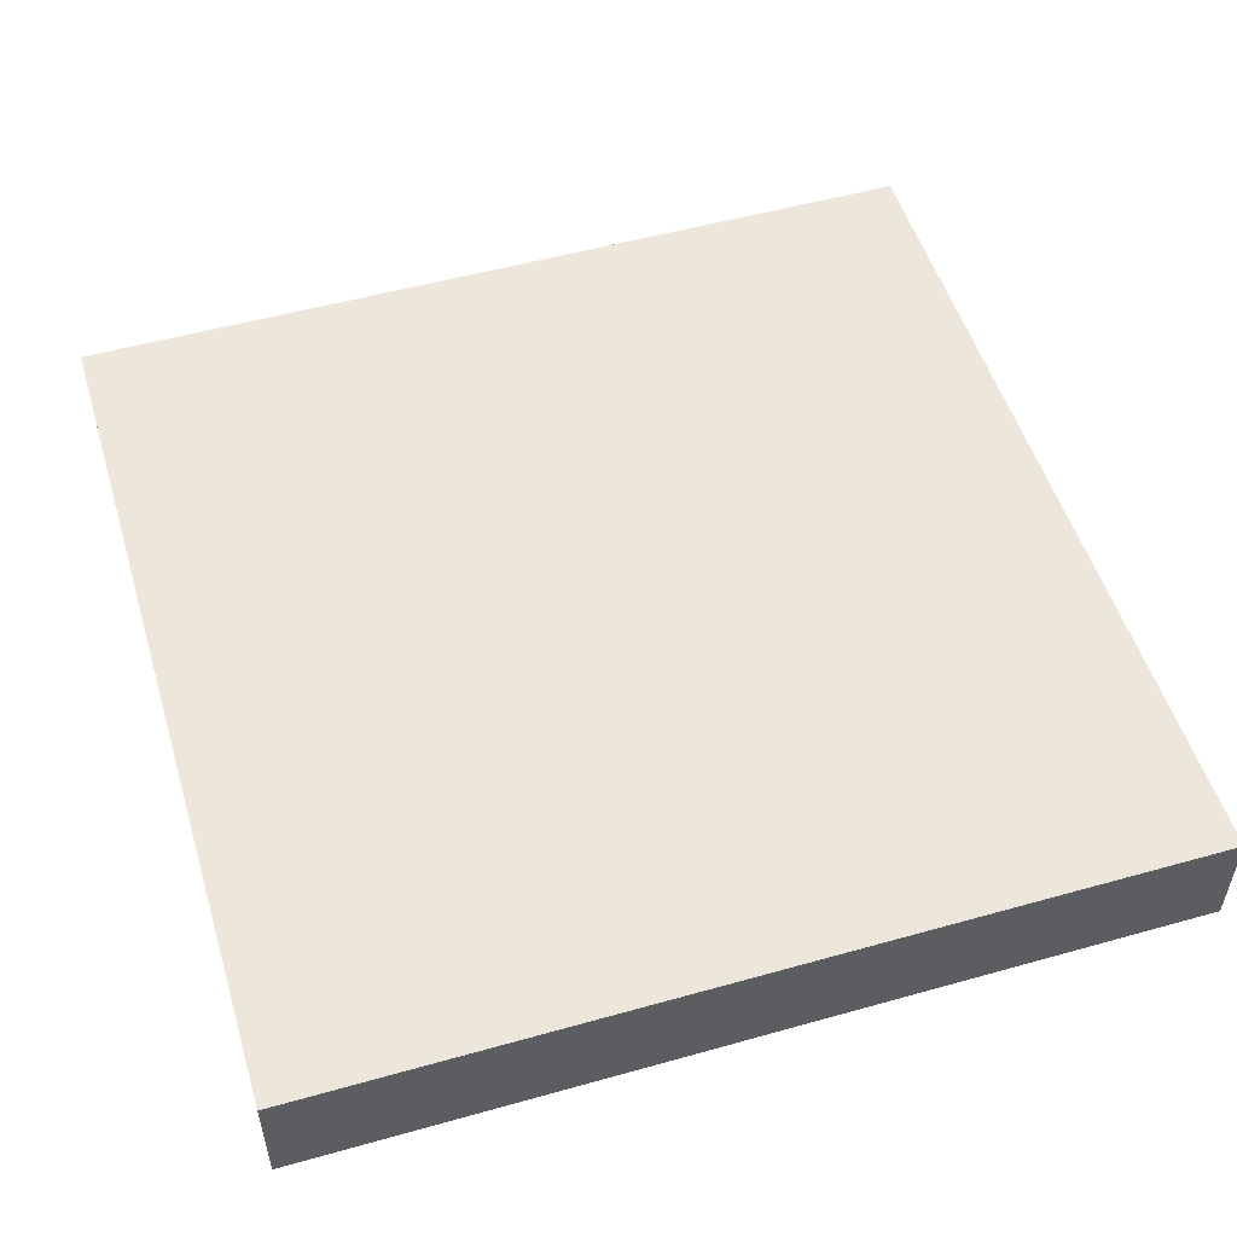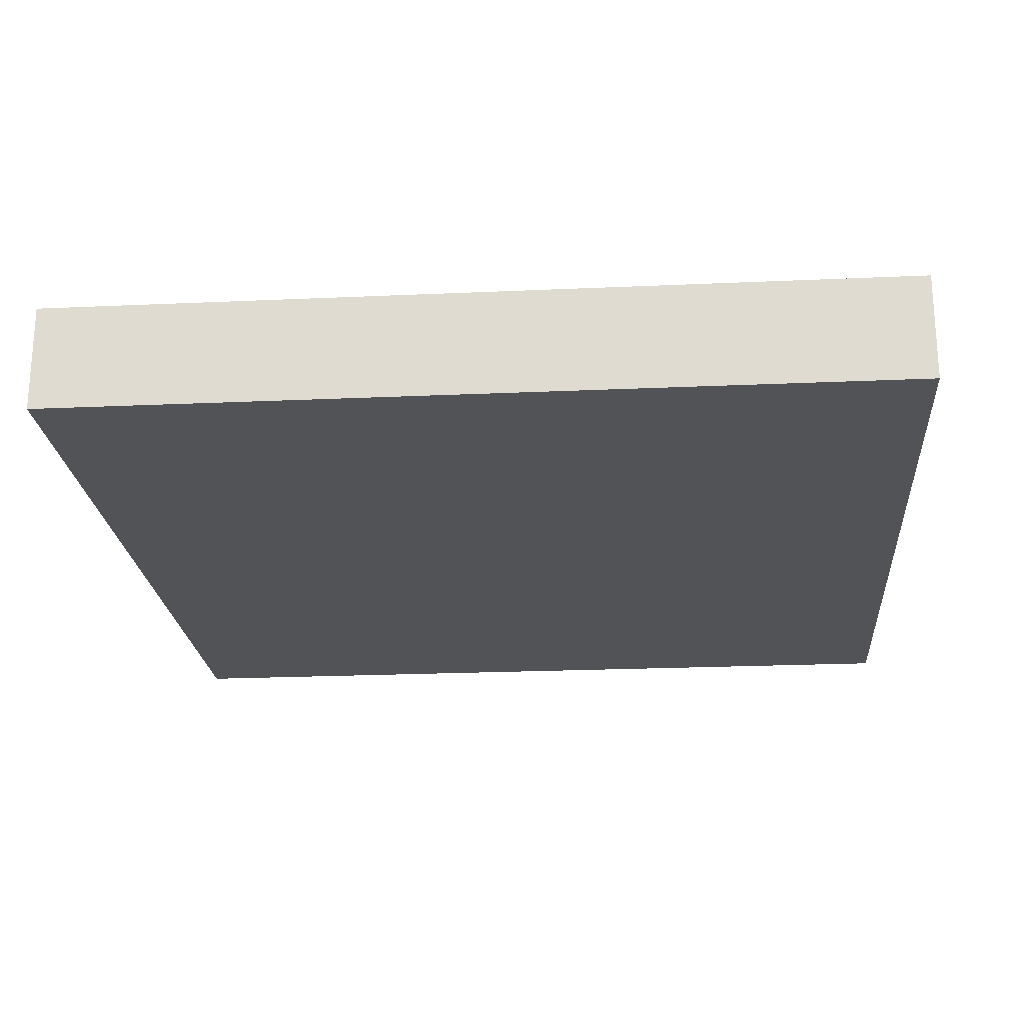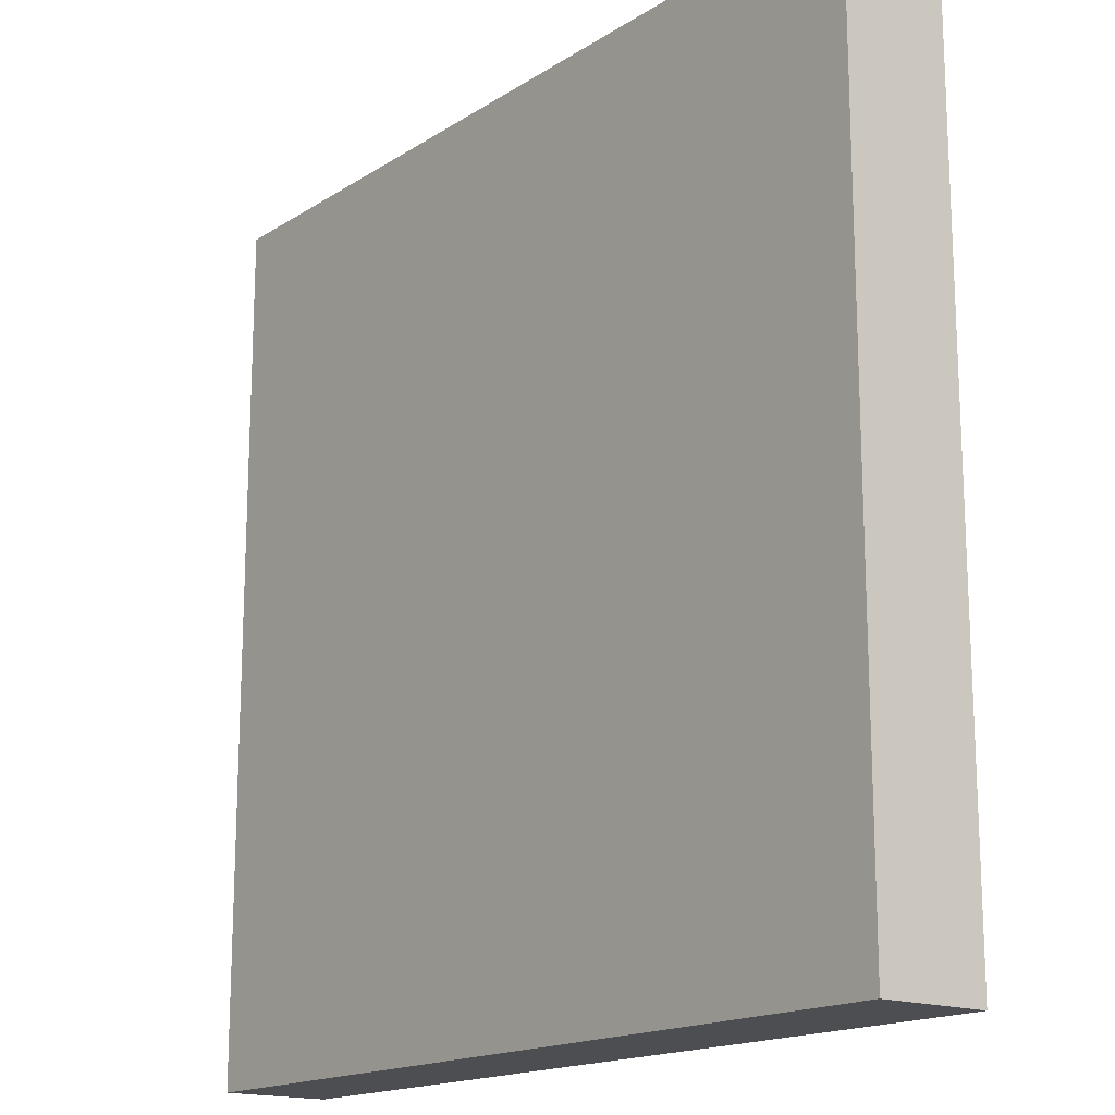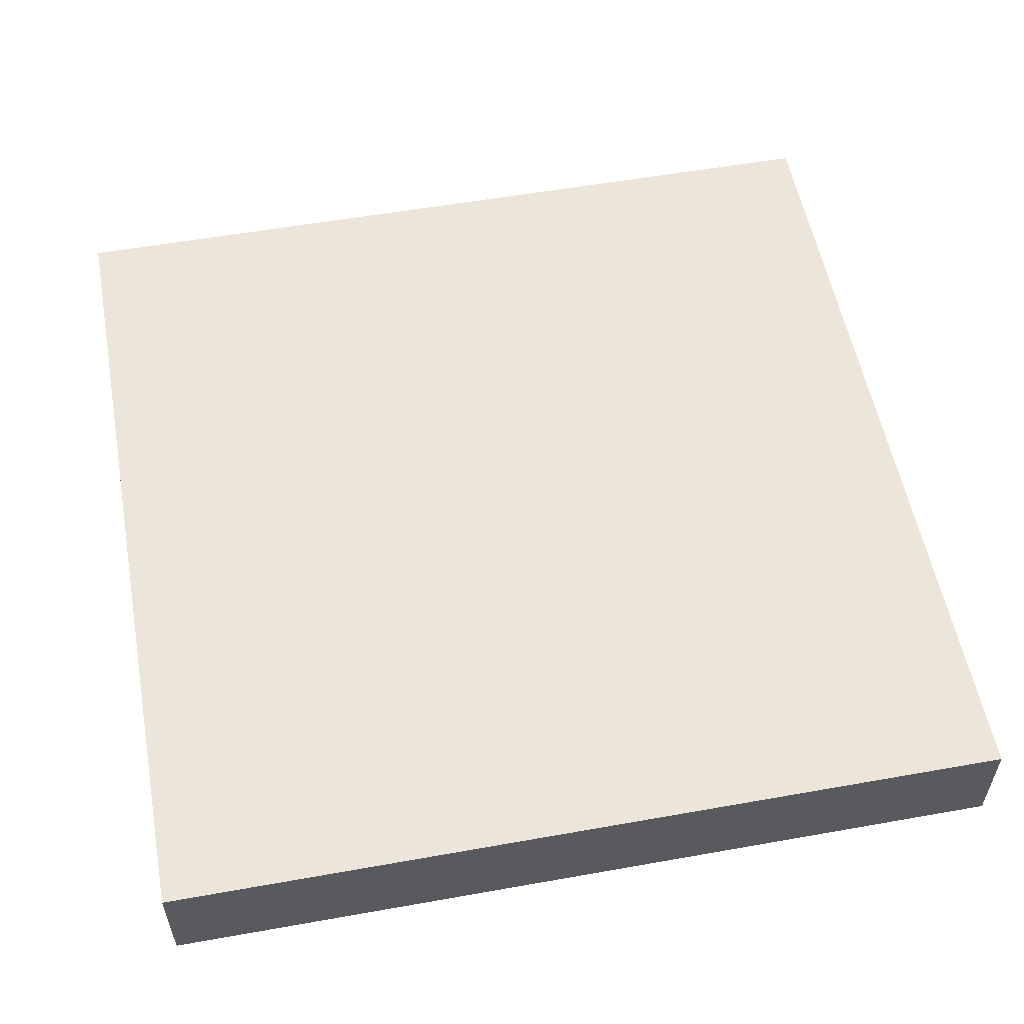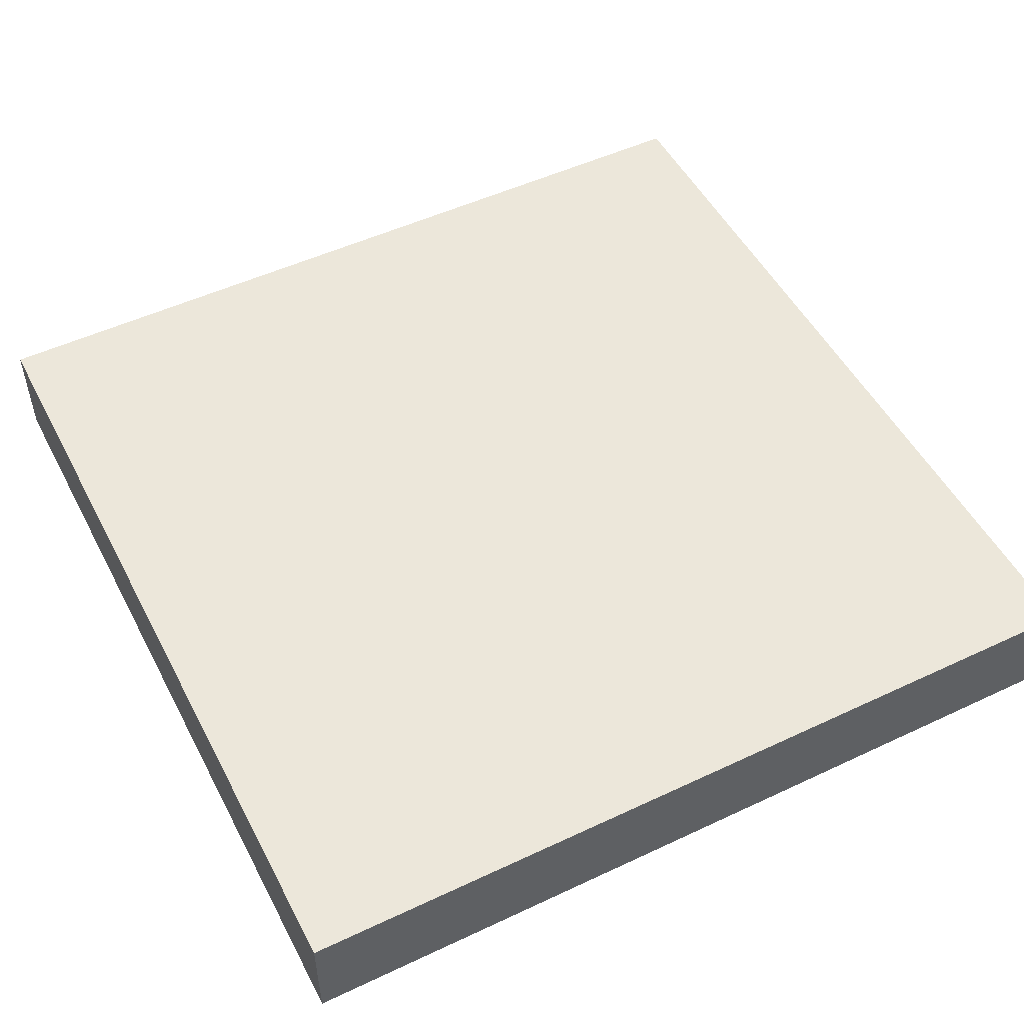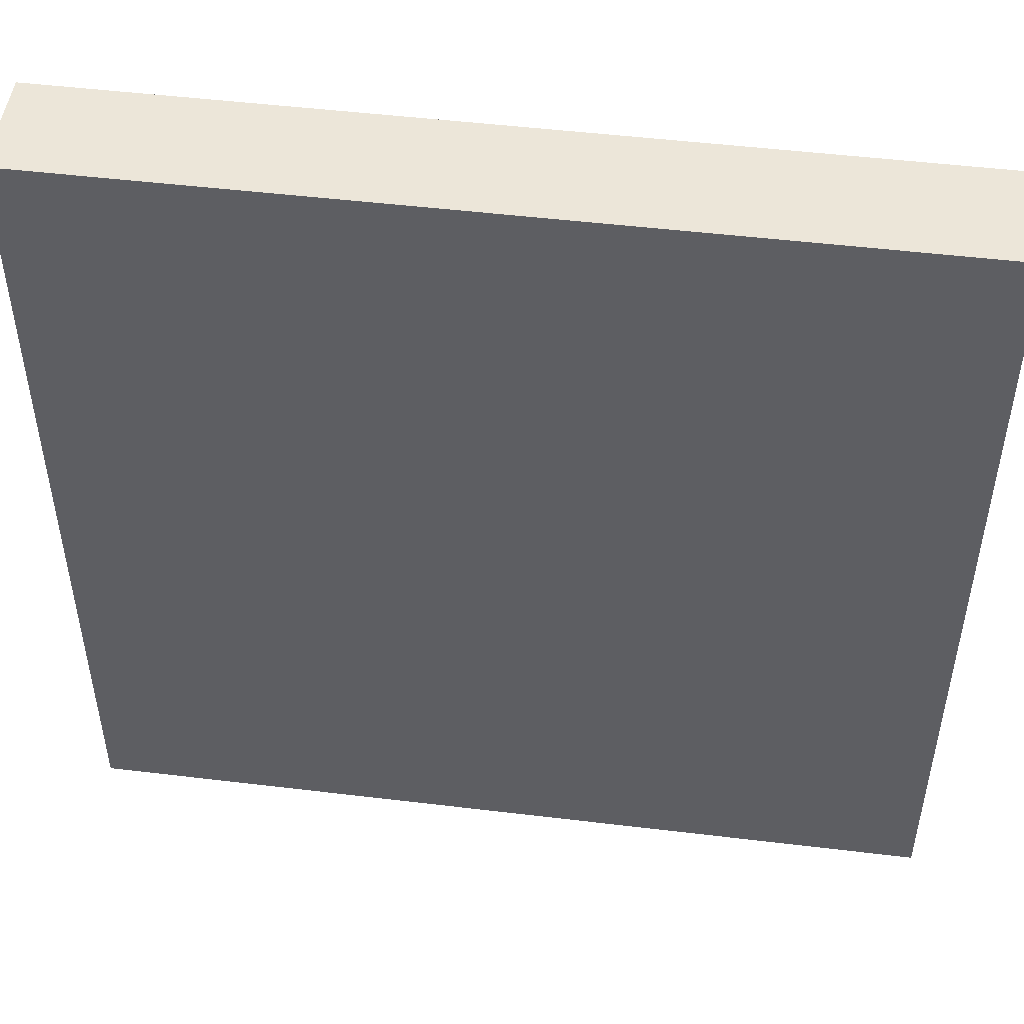
<metadata>
{"format":"obj","ext":"obj","renderer":"f3d","projection":"perspective","resolution":1024,"background":"white","views":[{"elev":52.4,"azim":-106.8,"up":"+Z"},{"elev":-22.0,"azim":-175.5,"up":"+Z"},{"elev":-16.6,"azim":-128.2,"up":"+Y"},{"elev":55.6,"azim":-10.6,"up":"+Z"},{"elev":51.1,"azim":-117.1,"up":"+Z"},{"elev":49.5,"azim":7.6,"up":"+Y"}]}
</metadata>
<code>
v -40 169 0
v -40 168 0
v -40 168 1
v -40 169 1
v -39 168 0
v -39 168 1
v -39 169 0
v -39 169 1
v -40 170 0
v -40 170 1
v -39 170 0
v -39 170 1
v -40 171 0
v -40 171 1
v -39 171 0
v -39 171 1
v -40 172 0
v -40 172 1
v -39 172 0
v -39 172 1
v -40 173 0
v -40 173 1
v -39 173 0
v -39 173 1
v -40 174 0
v -40 174 1
v -39 174 0
v -39 174 1
v -40 175 0
v -40 175 1
v -39 175 0
v -39 175 1
v -40 176 0
v -40 176 1
v -39 176 1
v -39 176 0
v -38 168 0
v -38 168 1
v -38 169 0
v -38 169 1
v -38 170 0
v -38 170 1
v -38 171 0
v -38 171 1
v -38 172 0
v -38 172 1
v -38 173 0
v -38 173 1
v -38 174 0
v -38 174 1
v -38 175 0
v -38 175 1
v -38 176 1
v -38 176 0
v -37 168 0
v -37 168 1
v -37 169 0
v -37 169 1
v -37 170 0
v -37 170 1
v -37 171 0
v -37 171 1
v -37 172 0
v -37 172 1
v -37 173 0
v -37 173 1
v -37 174 0
v -37 174 1
v -37 175 0
v -37 175 1
v -37 176 1
v -37 176 0
v -36 168 0
v -36 168 1
v -36 169 0
v -36 169 1
v -36 170 0
v -36 170 1
v -36 171 0
v -36 171 1
v -36 172 0
v -36 172 1
v -36 173 0
v -36 173 1
v -36 174 0
v -36 174 1
v -36 175 0
v -36 175 1
v -36 176 1
v -36 176 0
v -35 168 0
v -35 168 1
v -35 169 0
v -35 169 1
v -35 170 0
v -35 170 1
v -35 171 0
v -35 171 1
v -35 172 0
v -35 172 1
v -35 173 0
v -35 173 1
v -35 174 0
v -35 174 1
v -35 175 0
v -35 175 1
v -35 176 1
v -35 176 0
v -34 168 0
v -34 168 1
v -34 169 0
v -34 169 1
v -34 170 0
v -34 170 1
v -34 171 0
v -34 171 1
v -34 172 0
v -34 172 1
v -34 173 0
v -34 173 1
v -34 174 0
v -34 174 1
v -34 175 0
v -34 175 1
v -34 176 1
v -34 176 0
v -33 168 0
v -33 168 1
v -33 169 0
v -33 169 1
v -33 170 0
v -33 170 1
v -33 171 0
v -33 171 1
v -33 172 0
v -33 172 1
v -33 173 0
v -33 173 1
v -33 174 0
v -33 174 1
v -33 175 0
v -33 175 1
v -33 176 1
v -33 176 0
v -32 169 1
v -32 168 1
v -32 168 0
v -32 169 0
v -32 170 1
v -32 170 0
v -32 171 1
v -32 171 0
v -32 172 1
v -32 172 0
v -32 173 1
v -32 173 0
v -32 174 1
v -32 174 0
v -32 175 1
v -32 175 0
v -32 176 1
v -32 176 0
g 101_Piece3_21_0
f 1 2 3 4
f 3 2 5 6
f 7 5 2 1
f 4 3 6 8
f 9 1 4 10
f 11 7 1 9
f 10 4 8 12
f 13 9 10 14
f 15 11 9 13
f 14 10 12 16
f 17 13 14 18
f 19 15 13 17
f 18 14 16 20
f 21 17 18 22
f 23 19 17 21
f 22 18 20 24
f 25 21 22 26
f 27 23 21 25
f 26 22 24 28
f 29 25 26 30
f 31 27 25 29
f 30 26 28 32
f 33 29 30 34
f 33 34 35 36
f 36 31 29 33
f 34 30 32 35
f 6 5 37 38
f 39 37 5 7
f 8 6 38 40
f 41 39 7 11
f 12 8 40 42
f 43 41 11 15
f 16 12 42 44
f 45 43 15 19
f 20 16 44 46
f 47 45 19 23
f 24 20 46 48
f 49 47 23 27
f 28 24 48 50
f 51 49 27 31
f 32 28 50 52
f 36 35 53 54
f 54 51 31 36
f 35 32 52 53
f 38 37 55 56
f 57 55 37 39
f 40 38 56 58
f 59 57 39 41
f 42 40 58 60
f 61 59 41 43
f 44 42 60 62
f 63 61 43 45
f 46 44 62 64
f 65 63 45 47
f 48 46 64 66
f 67 65 47 49
f 50 48 66 68
f 69 67 49 51
f 52 50 68 70
f 54 53 71 72
f 72 69 51 54
f 53 52 70 71
f 56 55 73 74
f 75 73 55 57
f 58 56 74 76
f 77 75 57 59
f 60 58 76 78
f 79 77 59 61
f 62 60 78 80
f 81 79 61 63
f 64 62 80 82
f 83 81 63 65
f 66 64 82 84
f 85 83 65 67
f 68 66 84 86
f 87 85 67 69
f 70 68 86 88
f 72 71 89 90
f 90 87 69 72
f 71 70 88 89
f 74 73 91 92
f 93 91 73 75
f 76 74 92 94
f 95 93 75 77
f 78 76 94 96
f 97 95 77 79
f 80 78 96 98
f 99 97 79 81
f 82 80 98 100
f 101 99 81 83
f 84 82 100 102
f 103 101 83 85
f 86 84 102 104
f 105 103 85 87
f 88 86 104 106
f 90 89 107 108
f 108 105 87 90
f 89 88 106 107
f 92 91 109 110
f 111 109 91 93
f 94 92 110 112
f 113 111 93 95
f 96 94 112 114
f 115 113 95 97
f 98 96 114 116
f 117 115 97 99
f 100 98 116 118
f 119 117 99 101
f 102 100 118 120
f 121 119 101 103
f 104 102 120 122
f 123 121 103 105
f 106 104 122 124
f 108 107 125 126
f 126 123 105 108
f 107 106 124 125
f 110 109 127 128
f 129 127 109 111
f 112 110 128 130
f 131 129 111 113
f 114 112 130 132
f 133 131 113 115
f 116 114 132 134
f 135 133 115 117
f 118 116 134 136
f 137 135 117 119
f 120 118 136 138
f 139 137 119 121
f 122 120 138 140
f 141 139 121 123
f 124 122 140 142
f 126 125 143 144
f 144 141 123 126
f 125 124 142 143
f 145 146 147 148
f 128 127 147 146
f 148 147 127 129
f 130 128 146 145
f 149 145 148 150
f 150 148 129 131
f 132 130 145 149
f 151 149 150 152
f 152 150 131 133
f 134 132 149 151
f 153 151 152 154
f 154 152 133 135
f 136 134 151 153
f 155 153 154 156
f 156 154 135 137
f 138 136 153 155
f 157 155 156 158
f 158 156 137 139
f 140 138 155 157
f 159 157 158 160
f 160 158 139 141
f 142 140 157 159
f 161 159 160 162
f 144 143 161 162
f 162 160 141 144
f 143 142 159 161

</code>
